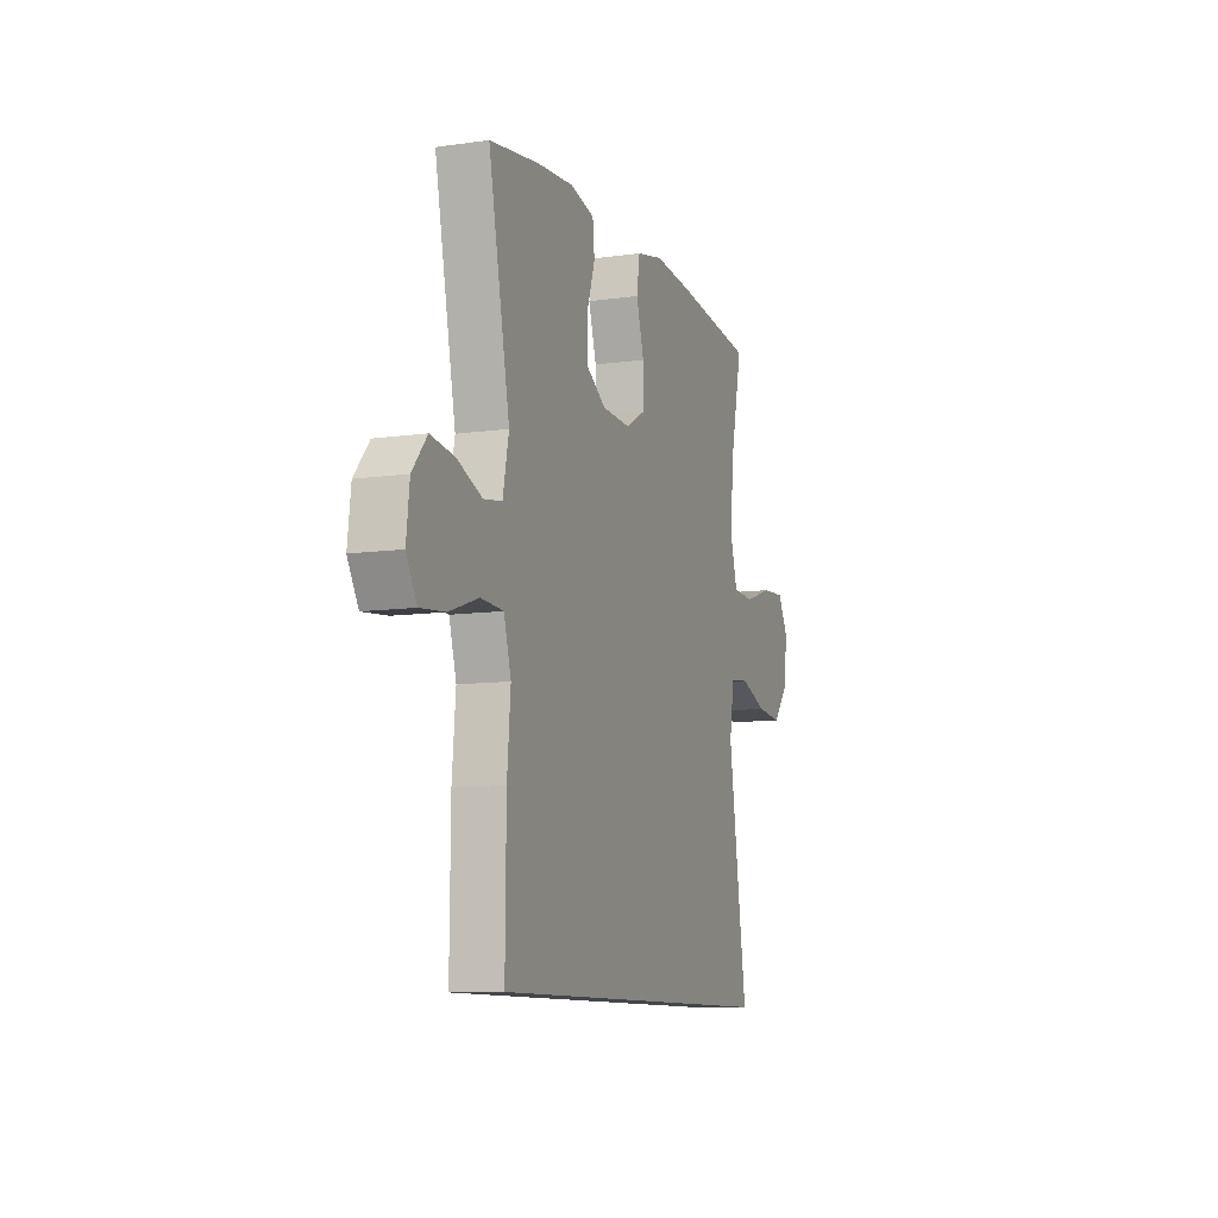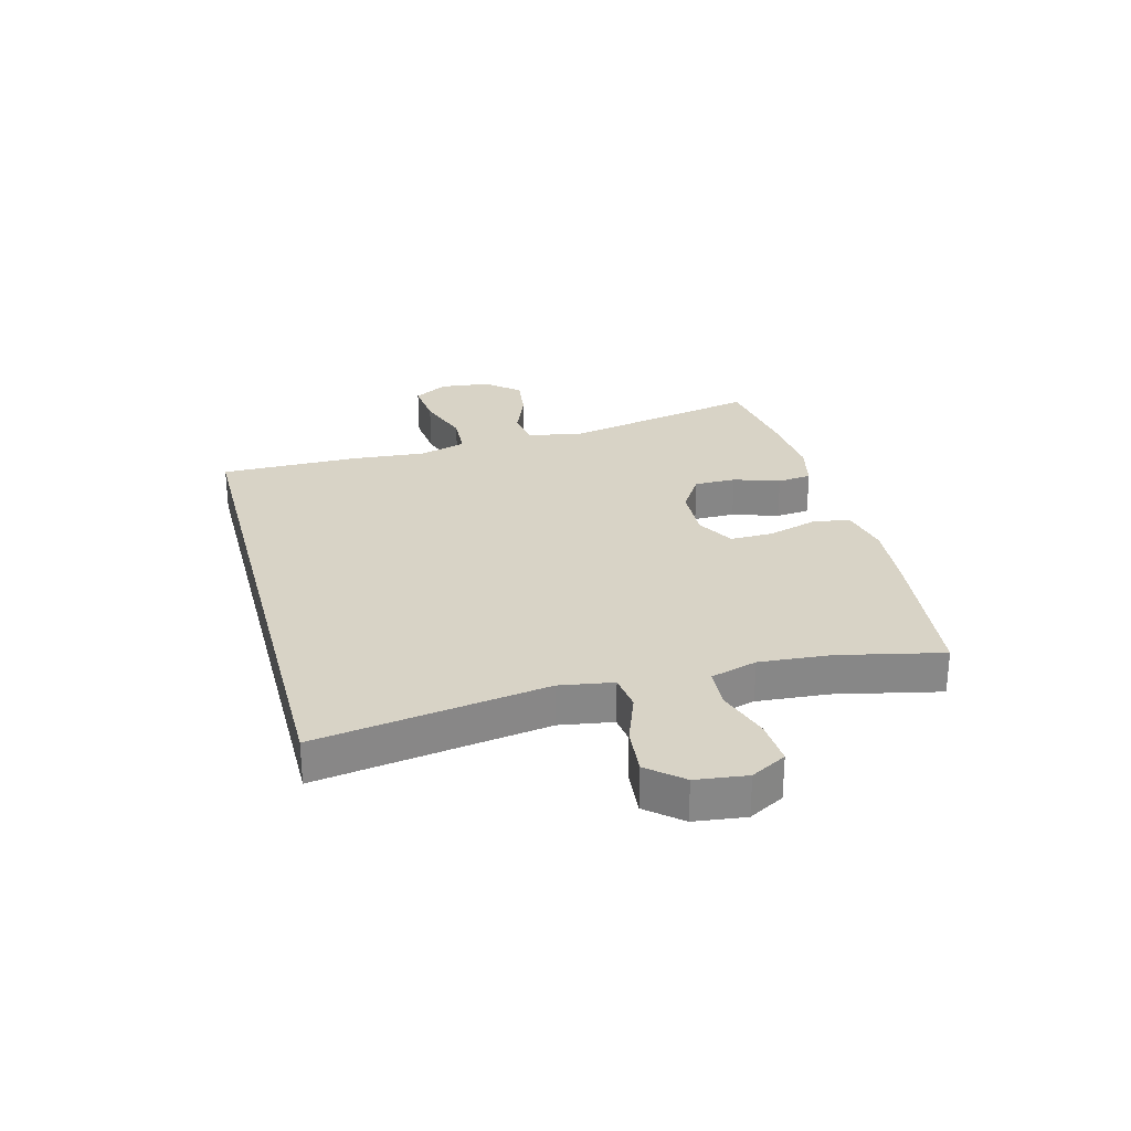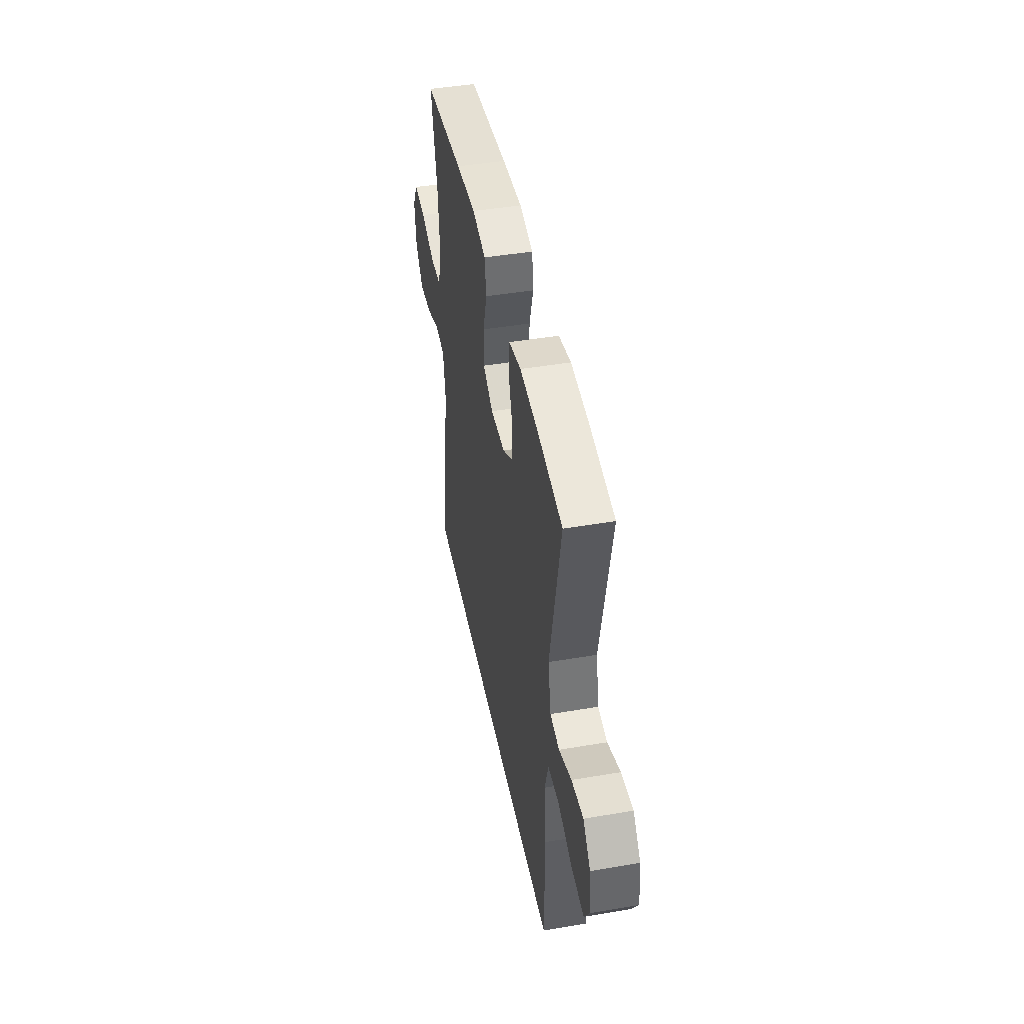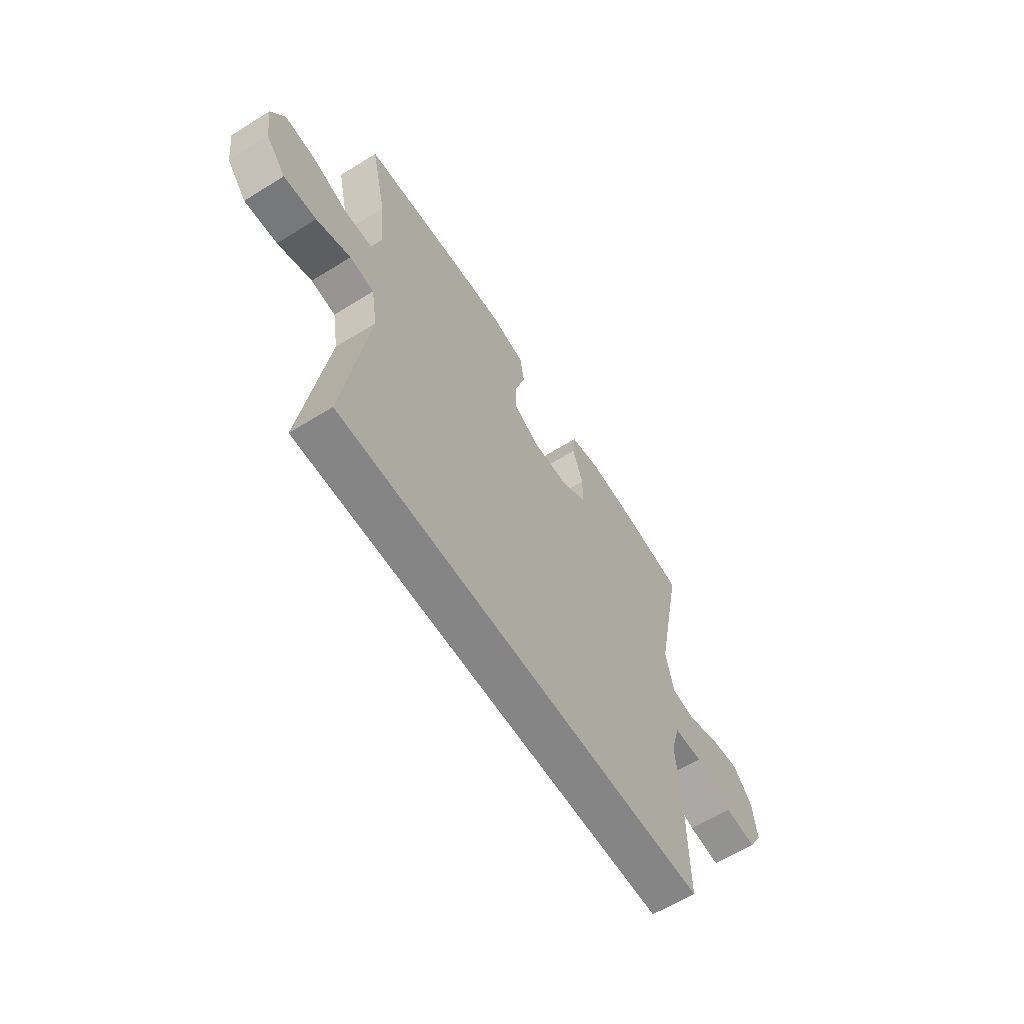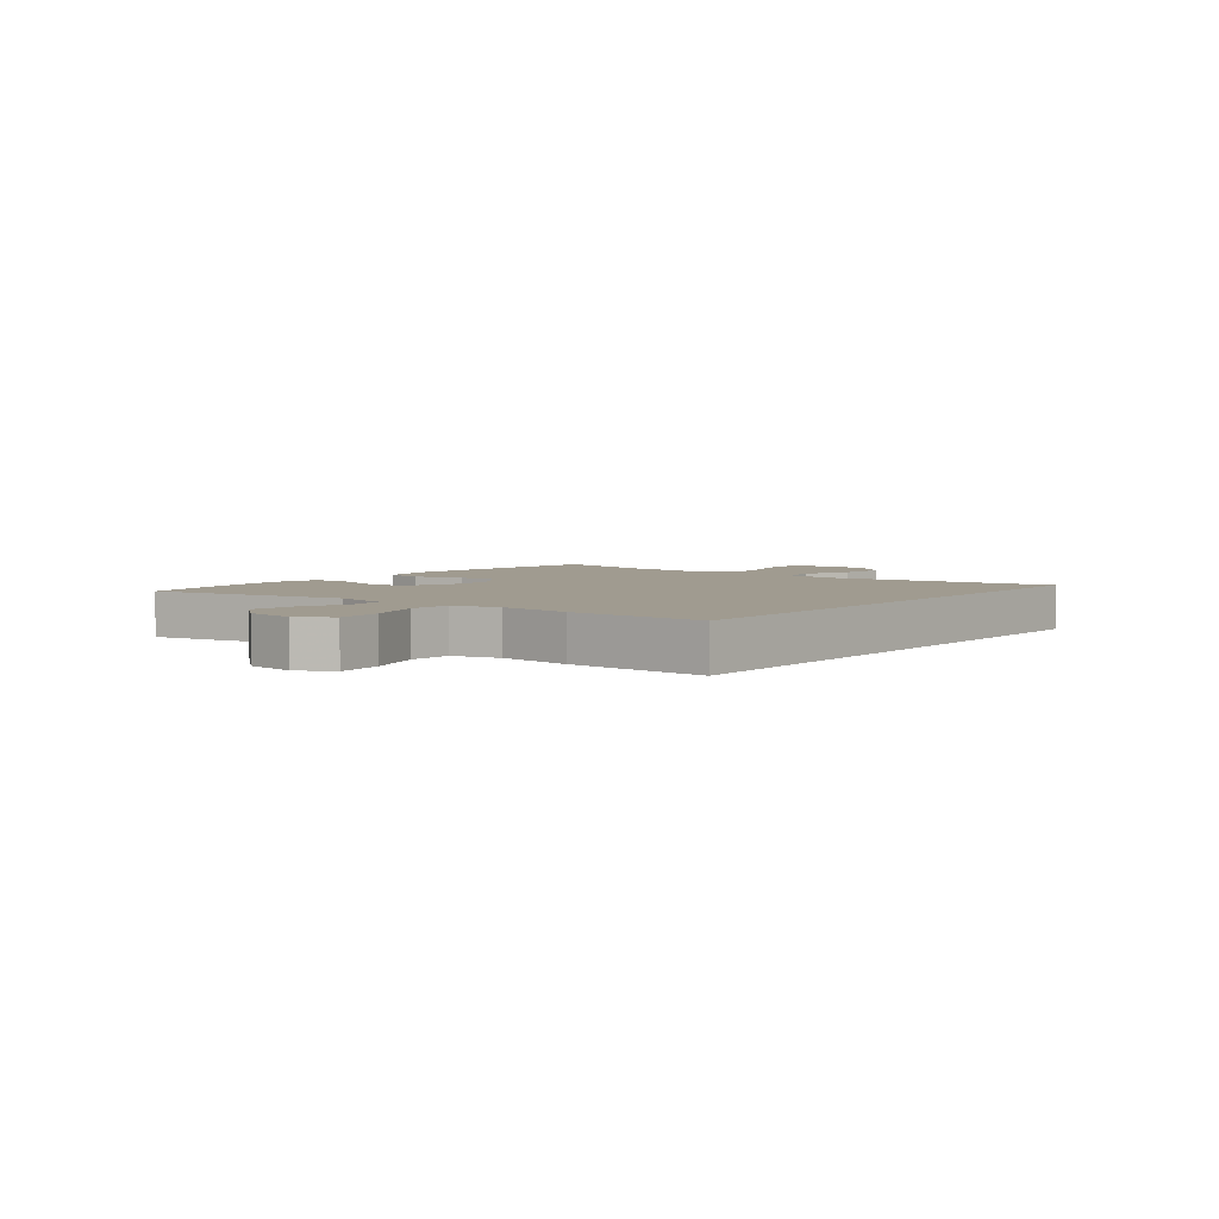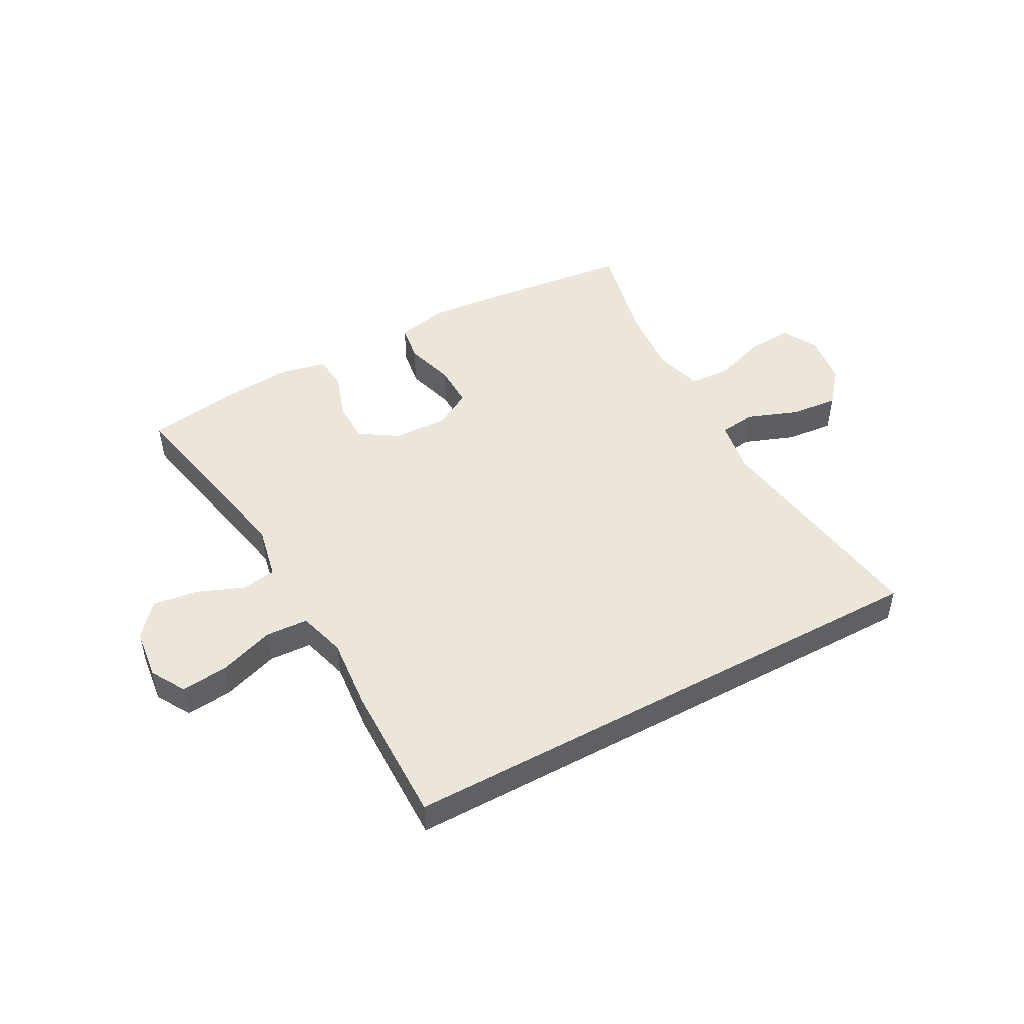
<metadata>
{"format":"obj","ext":"obj","renderer":"f3d","projection":"perspective","resolution":1024,"background":"white","views":[{"elev":-9.9,"azim":110.1,"up":"+Z"},{"elev":27.9,"azim":-104.8,"up":"+Y"},{"elev":45.2,"azim":78.8,"up":"+Z"},{"elev":-61.9,"azim":-57.7,"up":"+Z"},{"elev":4.2,"azim":128.9,"up":"+Y"},{"elev":48.4,"azim":151.5,"up":"+Y"}]}
</metadata>
<code>
v -0.498 0.07 -0.5
v -0.439 0.07 -0.109
v -0.454 0.07 -0.018
v -0.515 0.07 -0.01
v -0.6 0.07 -0.042
v -0.681 0.07 -0.05
v -0.73 0.07 0.008
v -0.741 0.07 0.095
v -0.708 0.07 0.155
v -0.632 0.07 0.15
v -0.543 0.07 0.12
v -0.474 0.07 0.124
v -0.451 0.07 0.203
v -0.461 0.07 0.324
v -0.5 0.07 0.5
v -0.249 0.07 0.529
v -0.122 0.07 0.54
v -0.036 0.07 0.521
v -0.026 0.07 0.457
v -0.051 0.07 0.373
v -0.052 0.07 0.3
v 0.012 0.07 0.264
v 0.104 0.07 0.268
v 0.168 0.07 0.309
v 0.168 0.07 0.38
v 0.142 0.07 0.458
v 0.148 0.07 0.516
v 0.226 0.07 0.534
v 0.343 0.07 0.524
v 0.5 0.07 0.5
v 0.432 0.07 0.163
v 0.451 0.07 0.071
v 0.51 0.07 0.062
v 0.59 0.07 0.094
v 0.665 0.07 0.104
v 0.712 0.07 0.048
v 0.722 0.07 -0.037
v 0.688 0.07 -0.095
v 0.609 0.07 -0.087
v 0.516 0.07 -0.055
v 0.444 0.07 -0.059
v 0.421 0.07 -0.139
v 0.432 0.07 -0.262
v 0.434 0.07 -0.5
v -0.498 0 -0.5
v -0.439 0 -0.109
v -0.454 0 -0.018
v -0.515 0 -0.01
v -0.6 0 -0.042
v -0.681 0 -0.05
v -0.73 0 0.008
v -0.741 0 0.095
v -0.708 0 0.155
v -0.632 0 0.15
v -0.543 0 0.12
v -0.474 0 0.124
v -0.451 0 0.203
v -0.461 0 0.324
v -0.5 0 0.5
v -0.249 0 0.529
v -0.122 0 0.54
v -0.036 0 0.521
v -0.026 0 0.457
v -0.051 0 0.373
v -0.052 0 0.3
v 0.012 0 0.264
v 0.104 0 0.268
v 0.168 0 0.309
v 0.168 0 0.38
v 0.142 0 0.458
v 0.148 0 0.516
v 0.226 0 0.534
v 0.343 0 0.524
v 0.5 0 0.5
v 0.432 0 0.163
v 0.451 0 0.071
v 0.51 0 0.062
v 0.59 0 0.094
v 0.665 0 0.104
v 0.712 0 0.048
v 0.722 0 -0.037
v 0.688 0 -0.095
v 0.609 0 -0.087
v 0.516 0 -0.055
v 0.444 0 -0.059
v 0.421 0 -0.139
v 0.432 0 -0.262
v 0.434 0 -0.5
f 42 43 44 1
f 41 42 1 2
f 37 38 39 40
f 37 40 41
f 33 34 35 36
f 33 36 37 41
f 28 29 30 31
f 28 31 32
f 25 26 27 28
f 24 25 28 32
f 23 24 32
f 22 23 32
f 17 18 19 20
f 17 20 21
f 14 15 16 17
f 13 14 17 21
f 12 13 21 22
f 8 9 10 11
f 8 11 12
f 7 8 12
f 4 5 6 7
f 4 7 12 22
f 33 41 2 3
f 32 33 3 4
f 4 22 32
f 45 88 87 86
f 46 45 86 85
f 84 83 82 81
f 85 84 81
f 80 79 78 77
f 85 81 80 77
f 75 74 73 72
f 76 75 72
f 72 71 70 69
f 76 72 69 68
f 76 68 67
f 76 67 66
f 64 63 62 61
f 65 64 61
f 61 60 59 58
f 65 61 58 57
f 66 65 57 56
f 55 54 53 52
f 56 55 52
f 56 52 51
f 51 50 49 48
f 66 56 51 48
f 47 46 85 77
f 48 47 77 76
f 76 66 48
f 1 45 46 2
f 2 46 47 3
f 3 47 48 4
f 4 48 49 5
f 5 49 50 6
f 6 50 51 7
f 7 51 52 8
f 8 52 53 9
f 9 53 54 10
f 10 54 55 11
f 11 55 56 12
f 12 56 57 13
f 13 57 58 14
f 14 58 59 15
f 15 59 60 16
f 16 60 61 17
f 17 61 62 18
f 18 62 63 19
f 19 63 64 20
f 20 64 65 21
f 21 65 66 22
f 22 66 67 23
f 23 67 68 24
f 24 68 69 25
f 25 69 70 26
f 26 70 71 27
f 27 71 72 28
f 28 72 73 29
f 29 73 74 30
f 30 74 75 31
f 31 75 76 32
f 32 76 77 33
f 33 77 78 34
f 34 78 79 35
f 35 79 80 36
f 36 80 81 37
f 37 81 82 38
f 38 82 83 39
f 39 83 84 40
f 40 84 85 41
f 41 85 86 42
f 42 86 87 43
f 43 87 88 44
f 44 88 45 1

</code>
